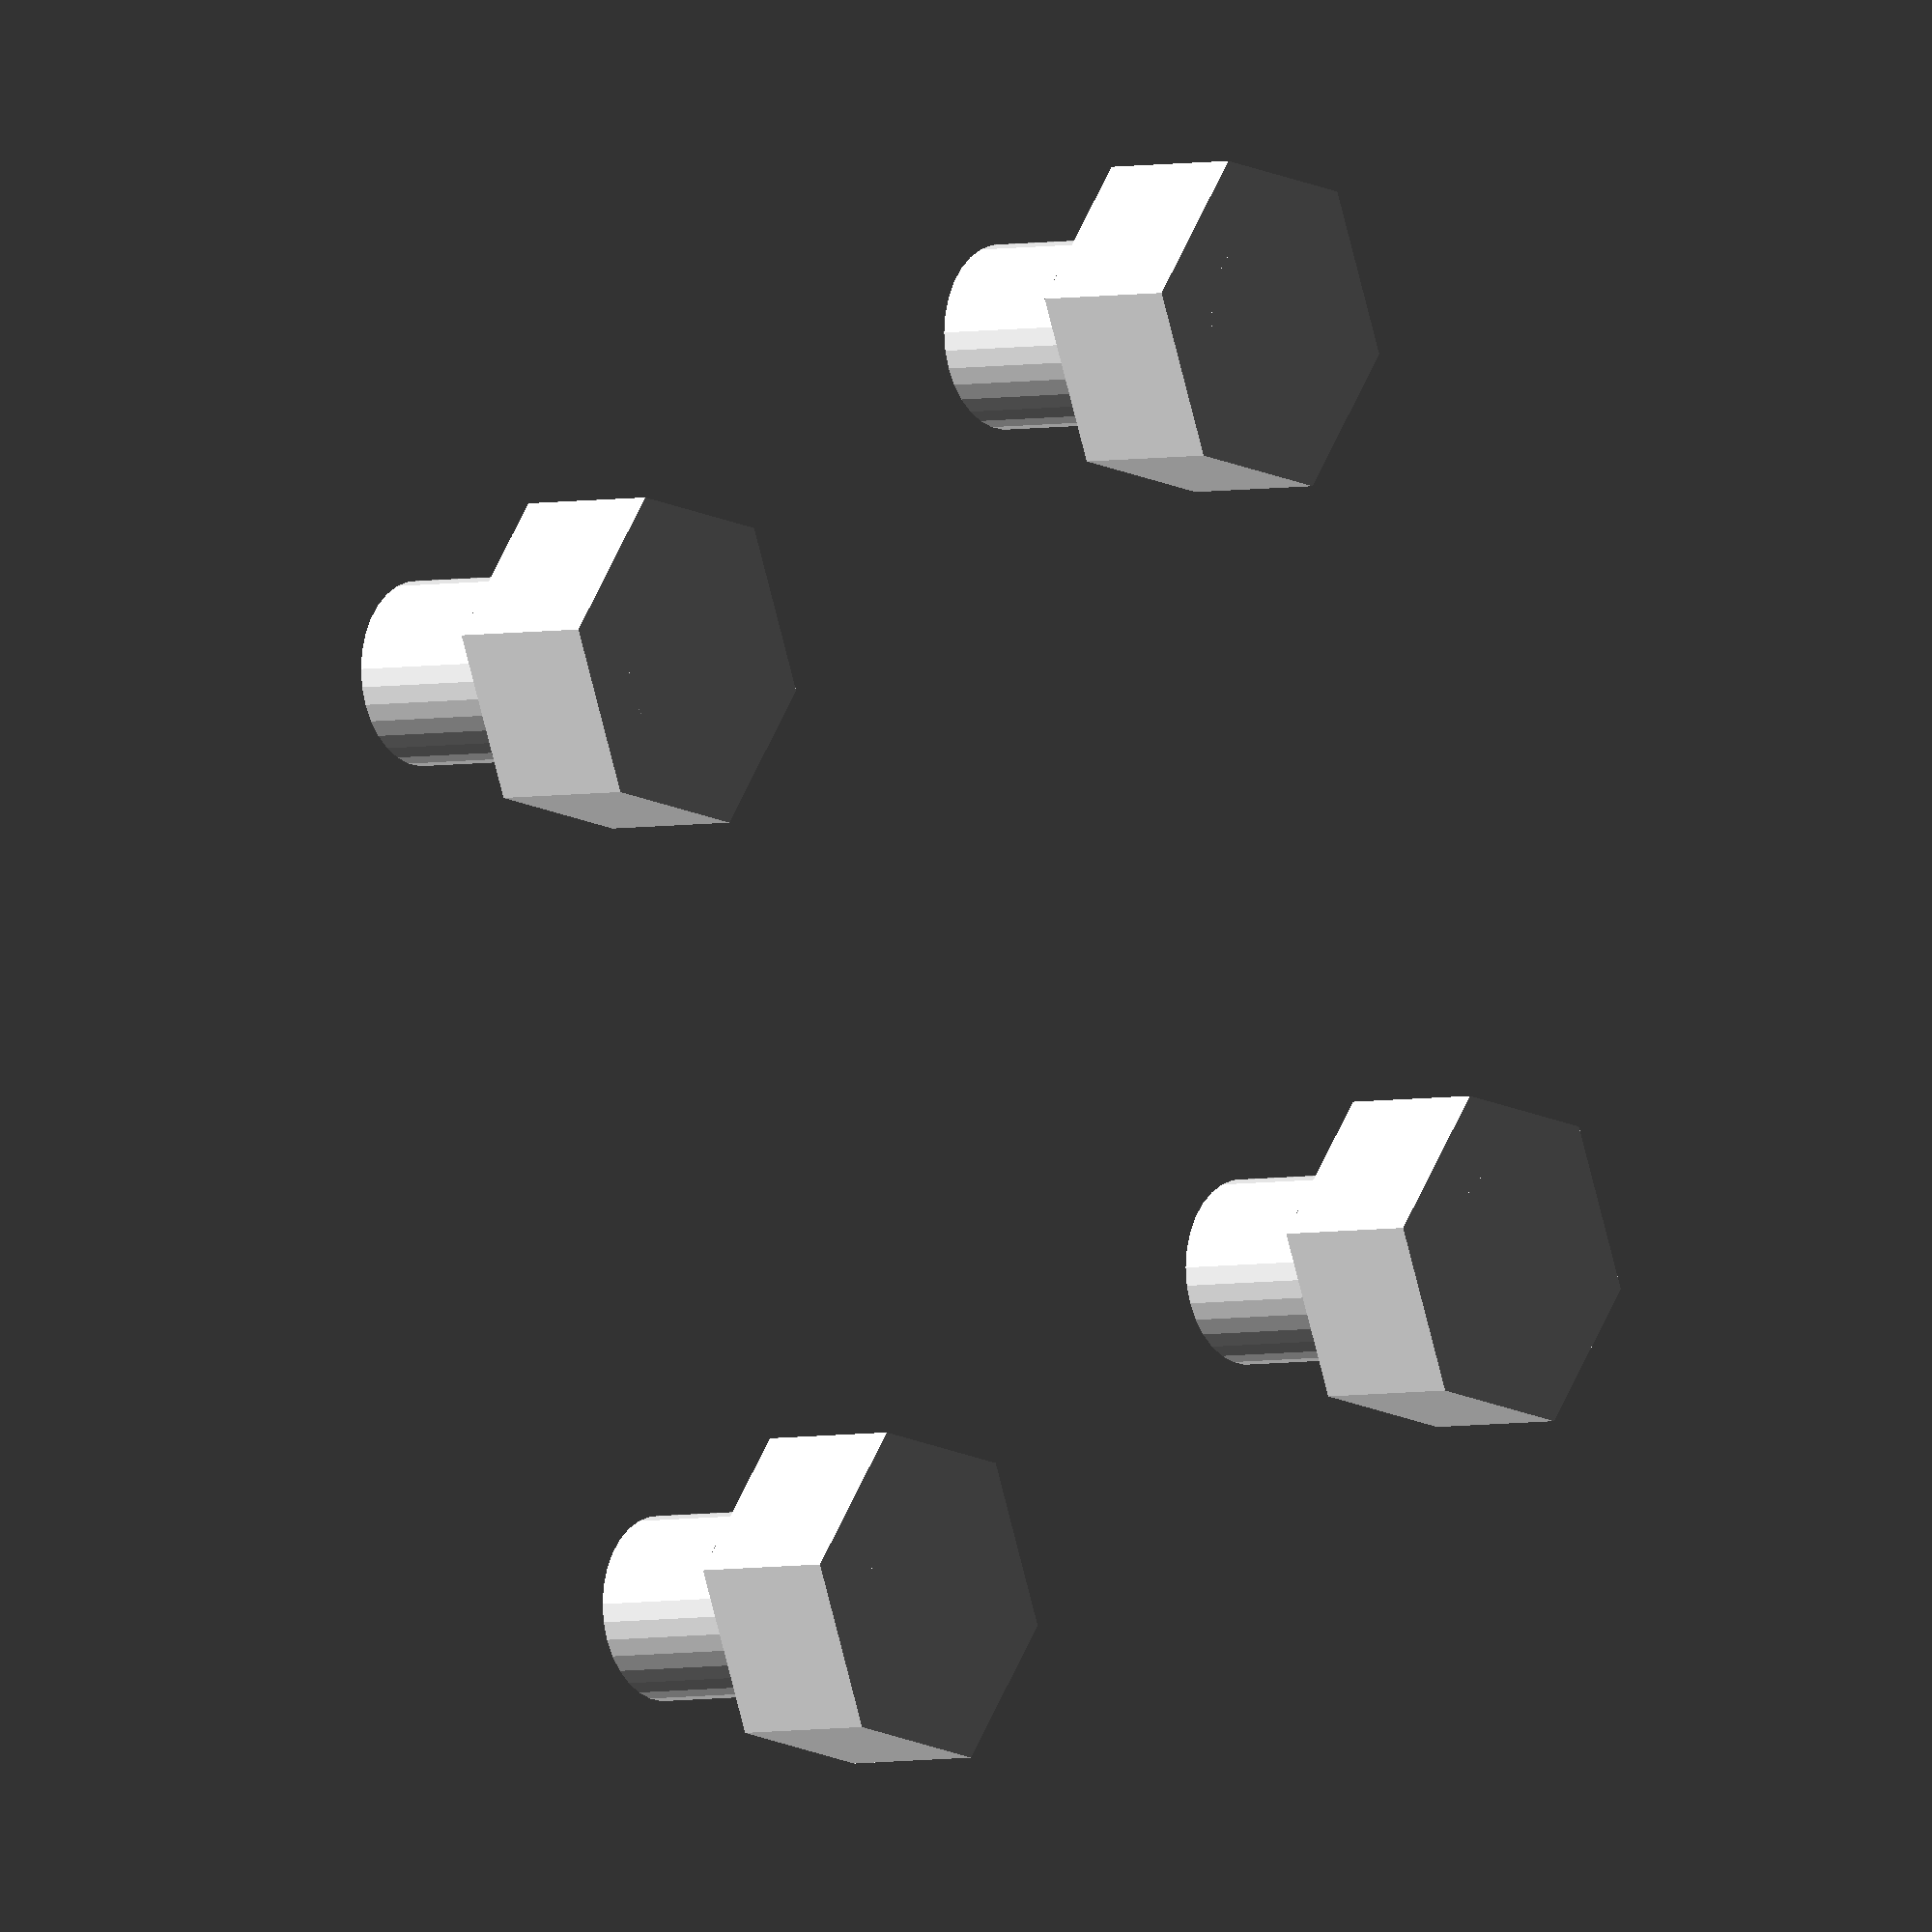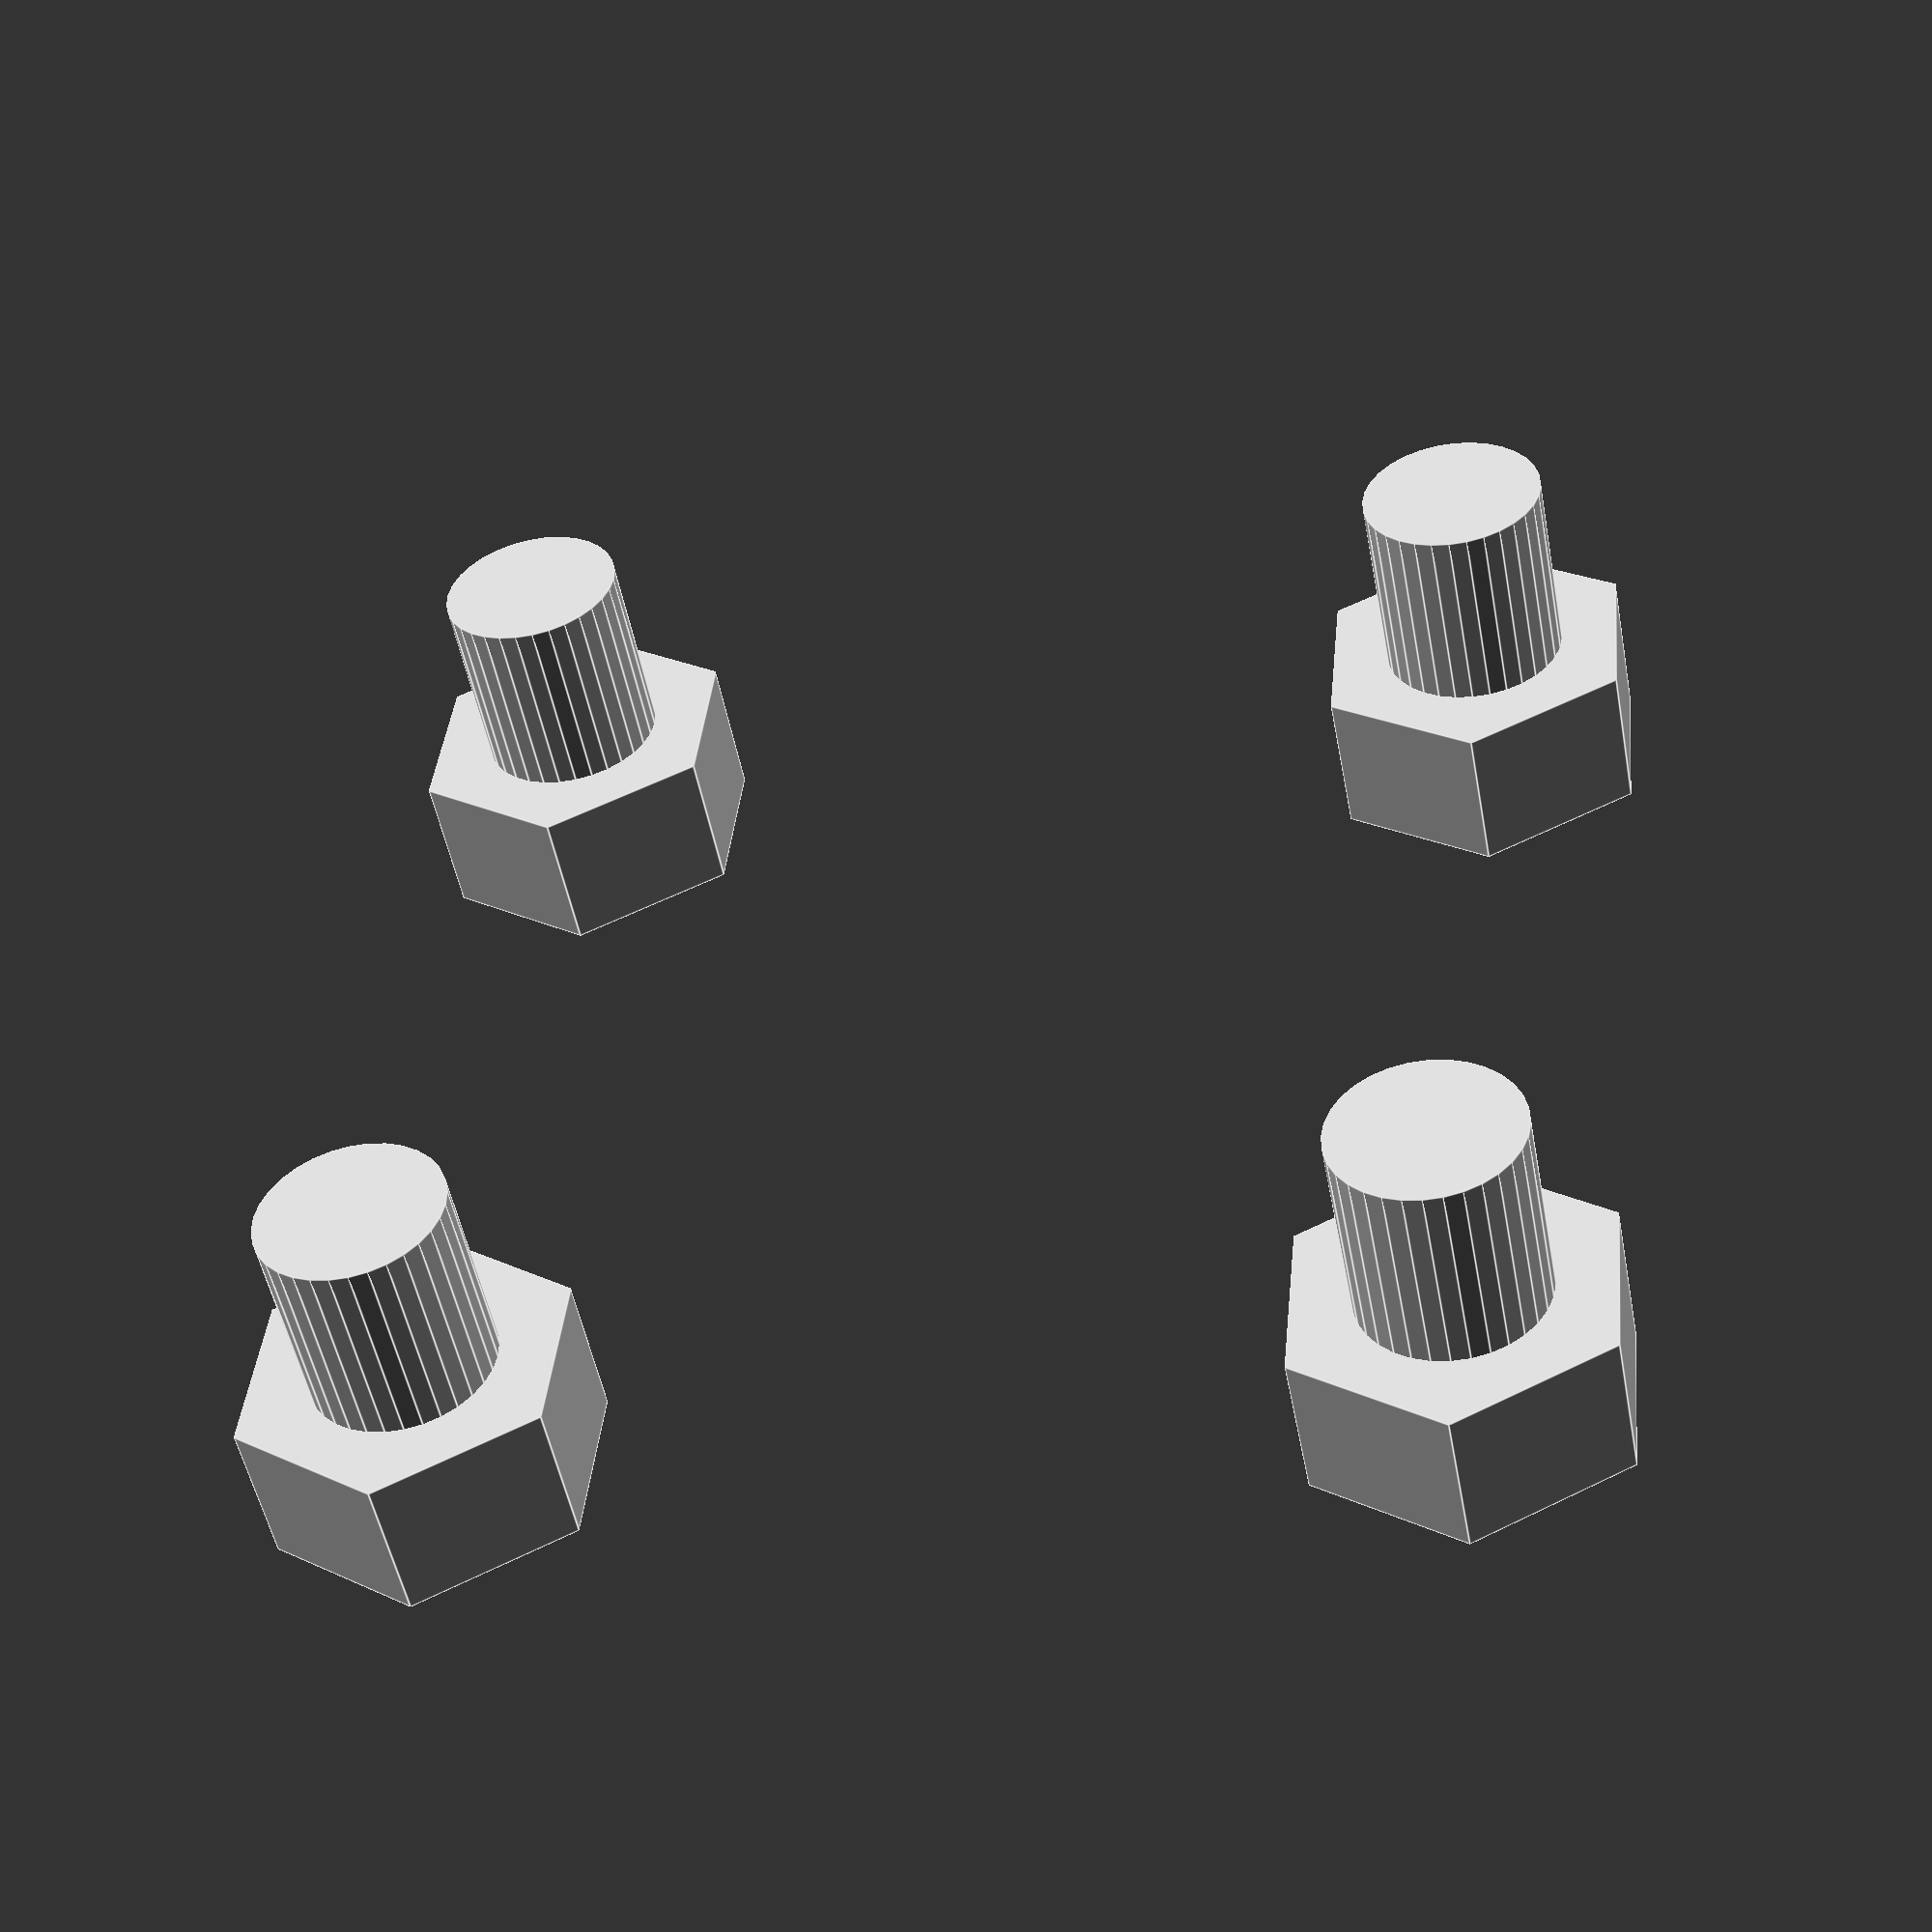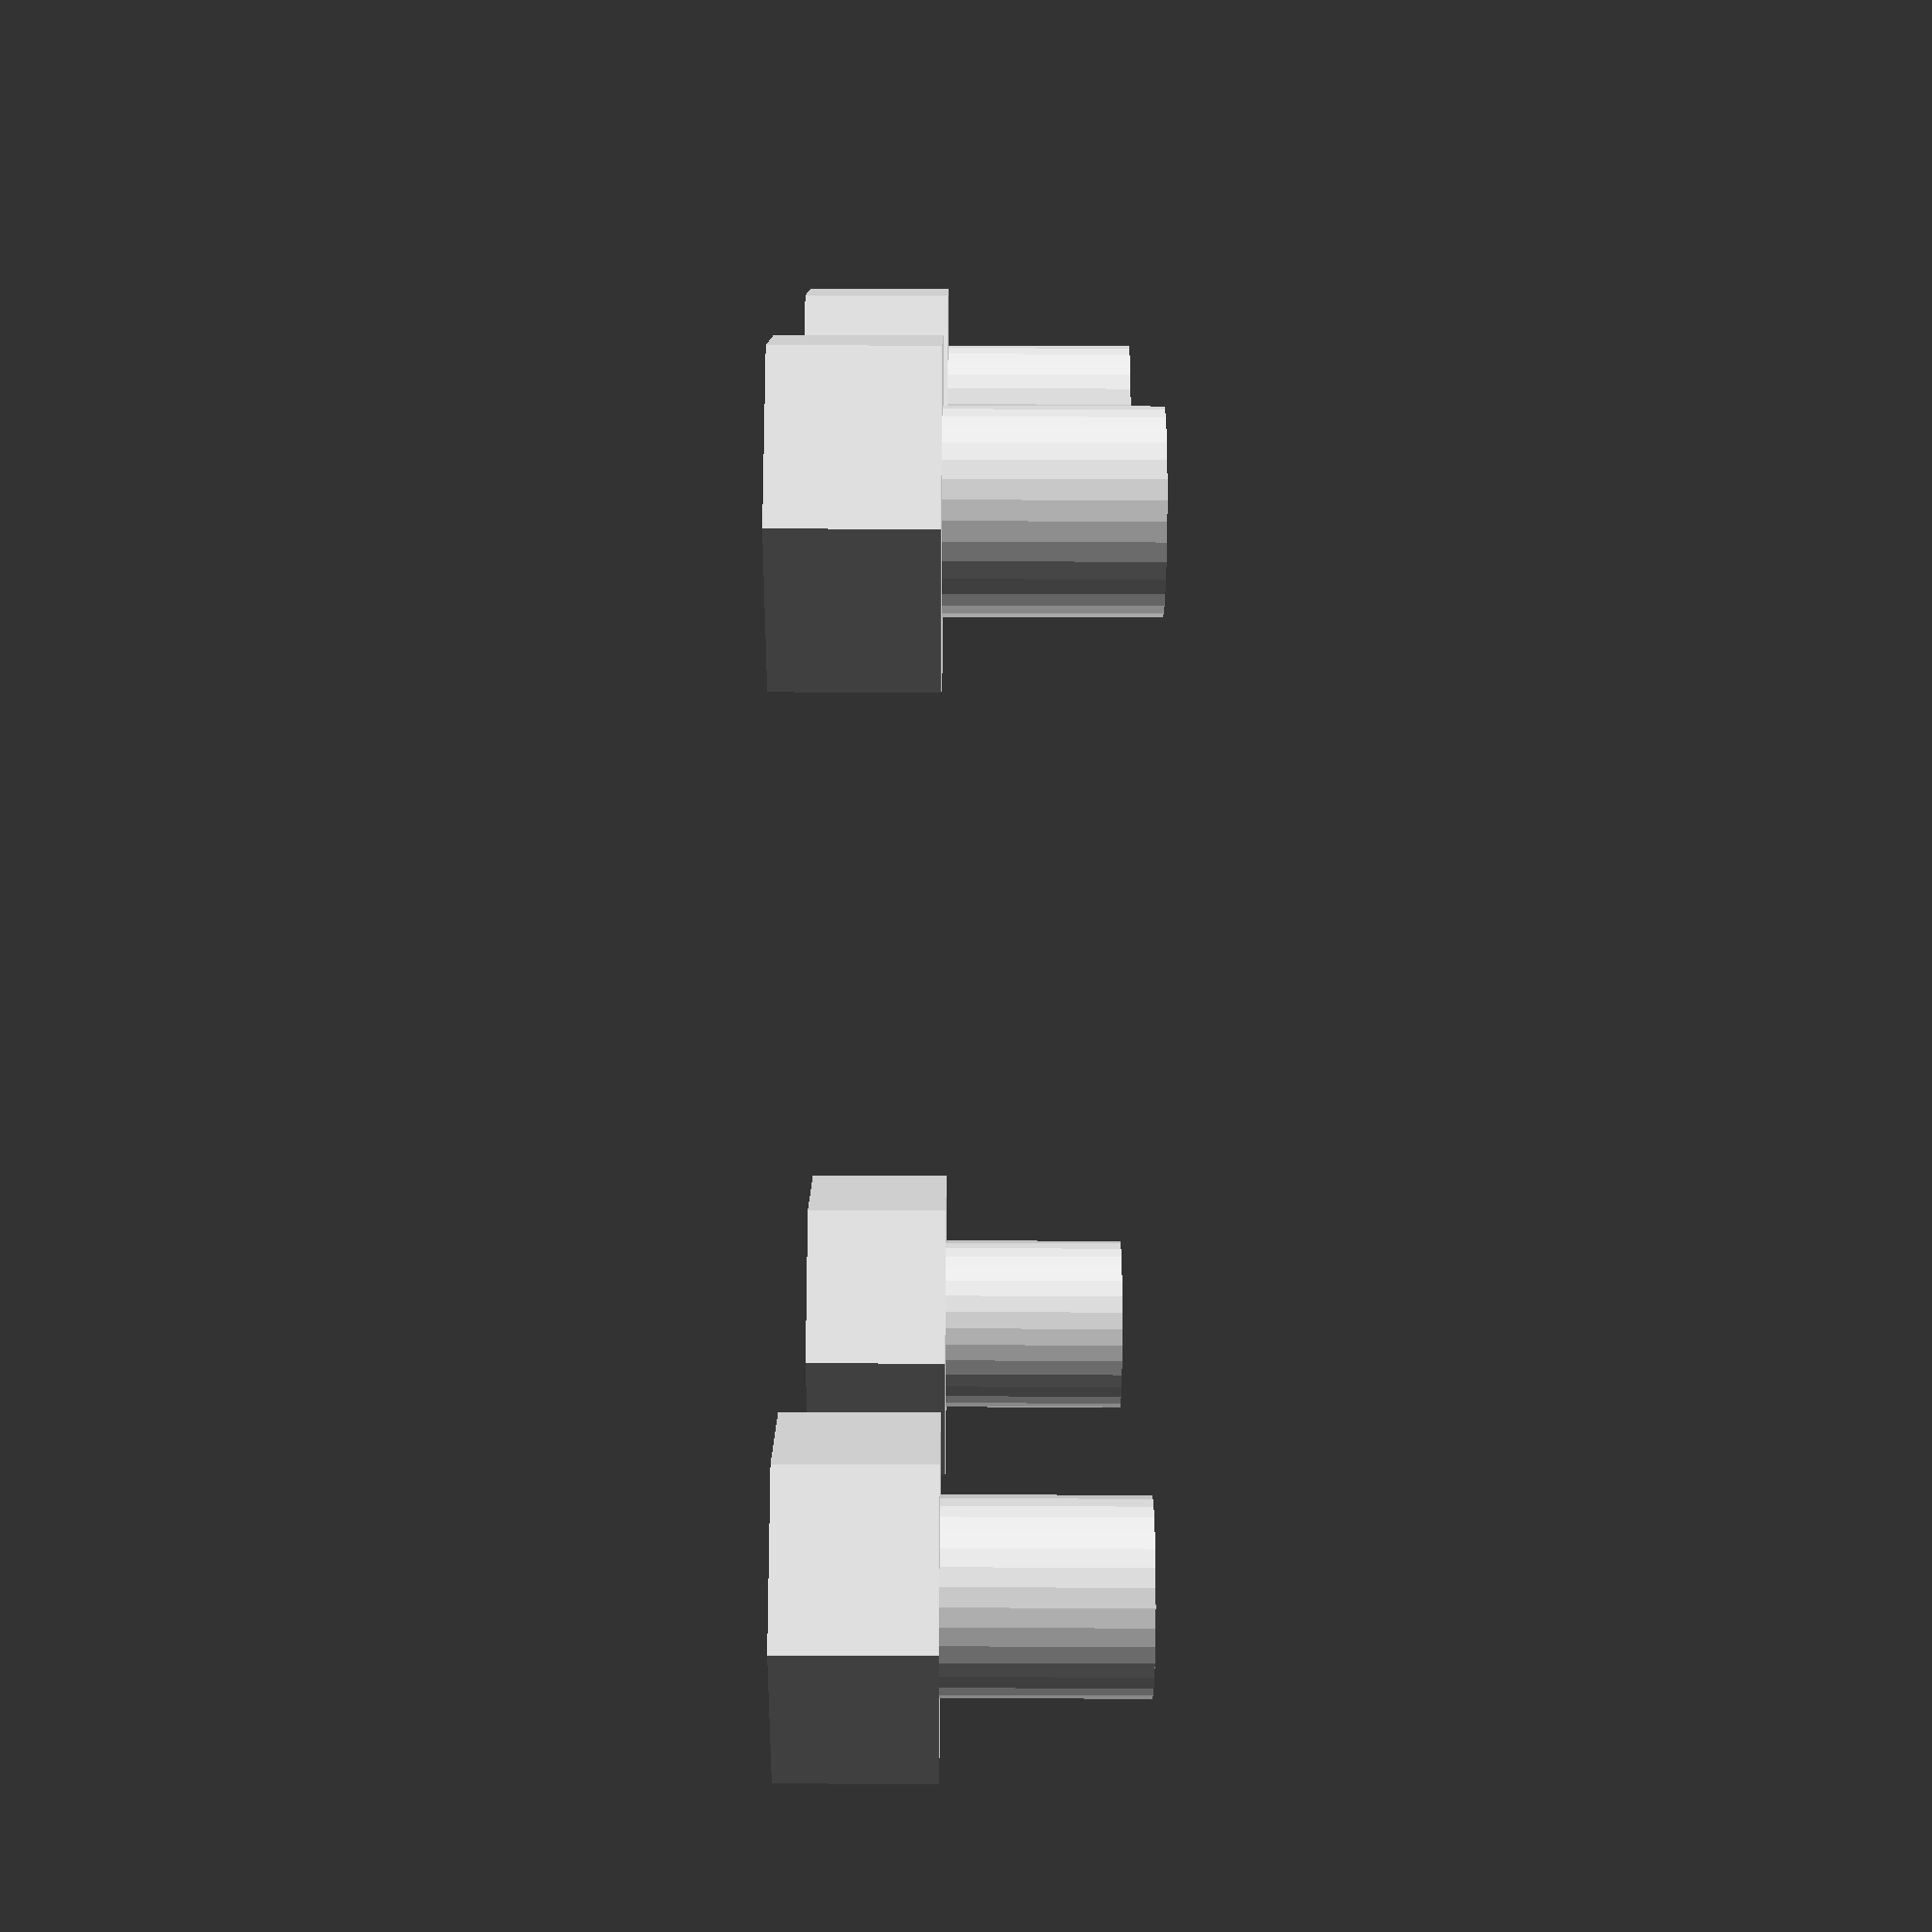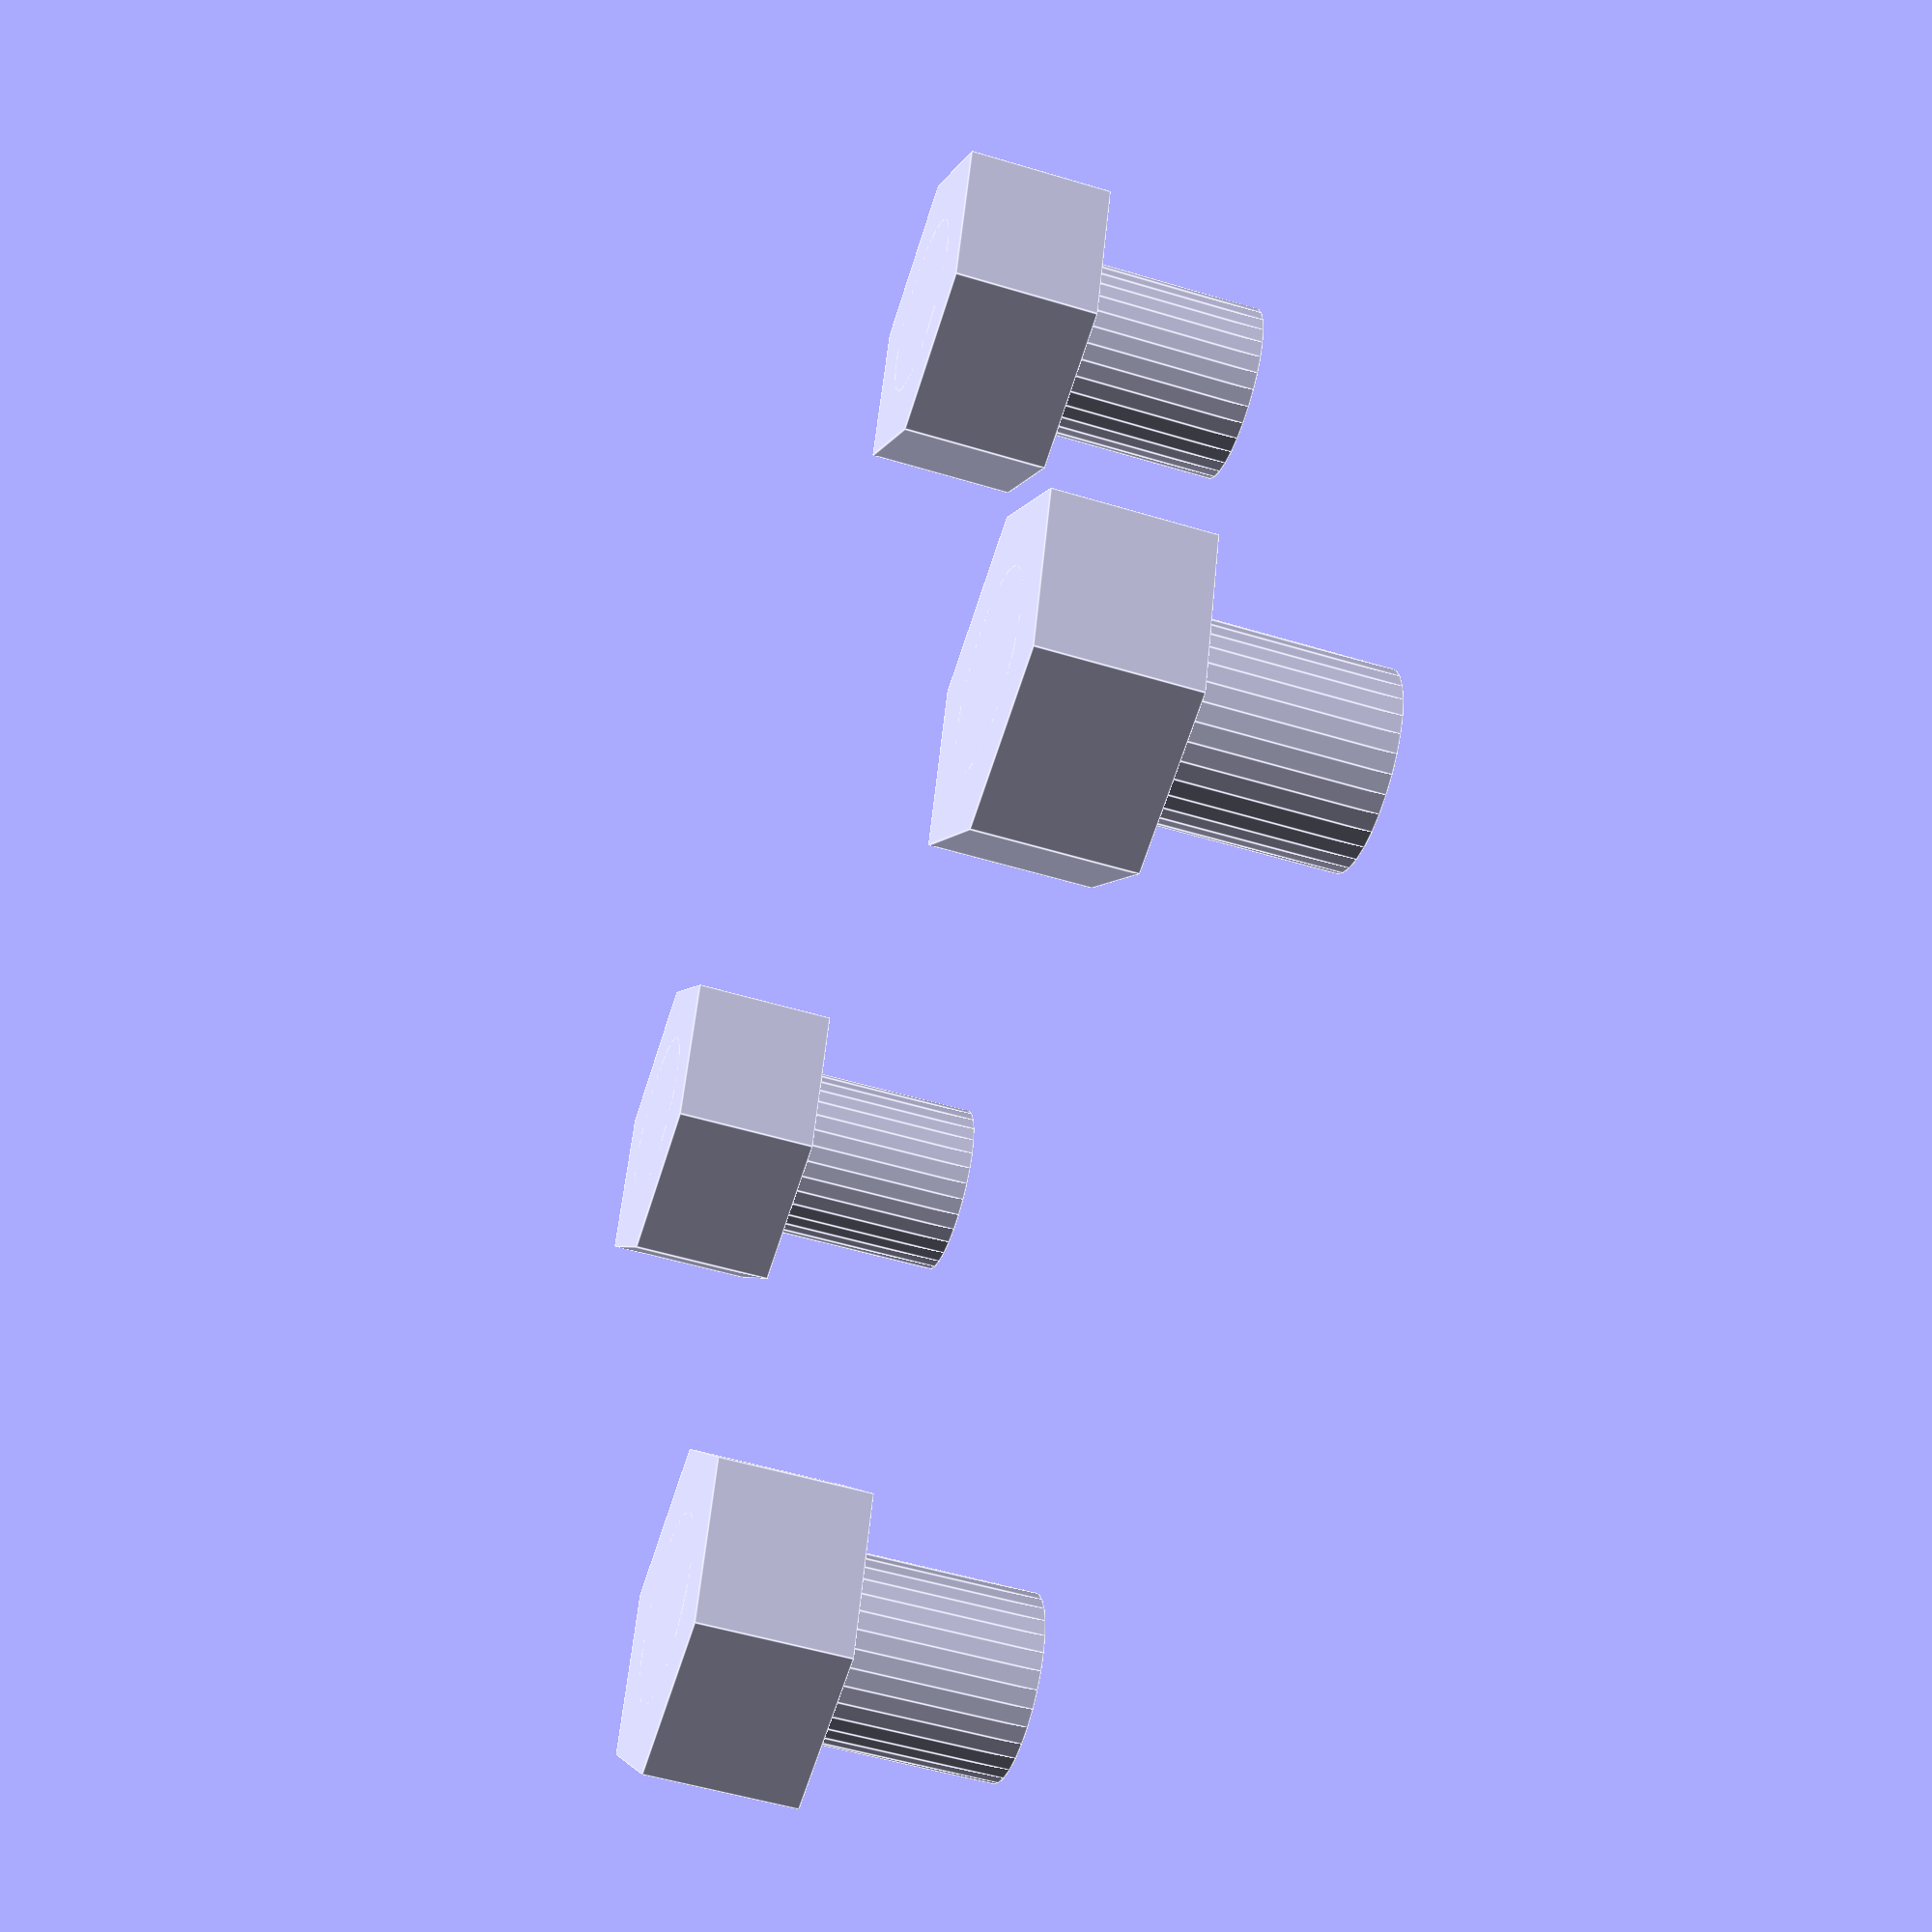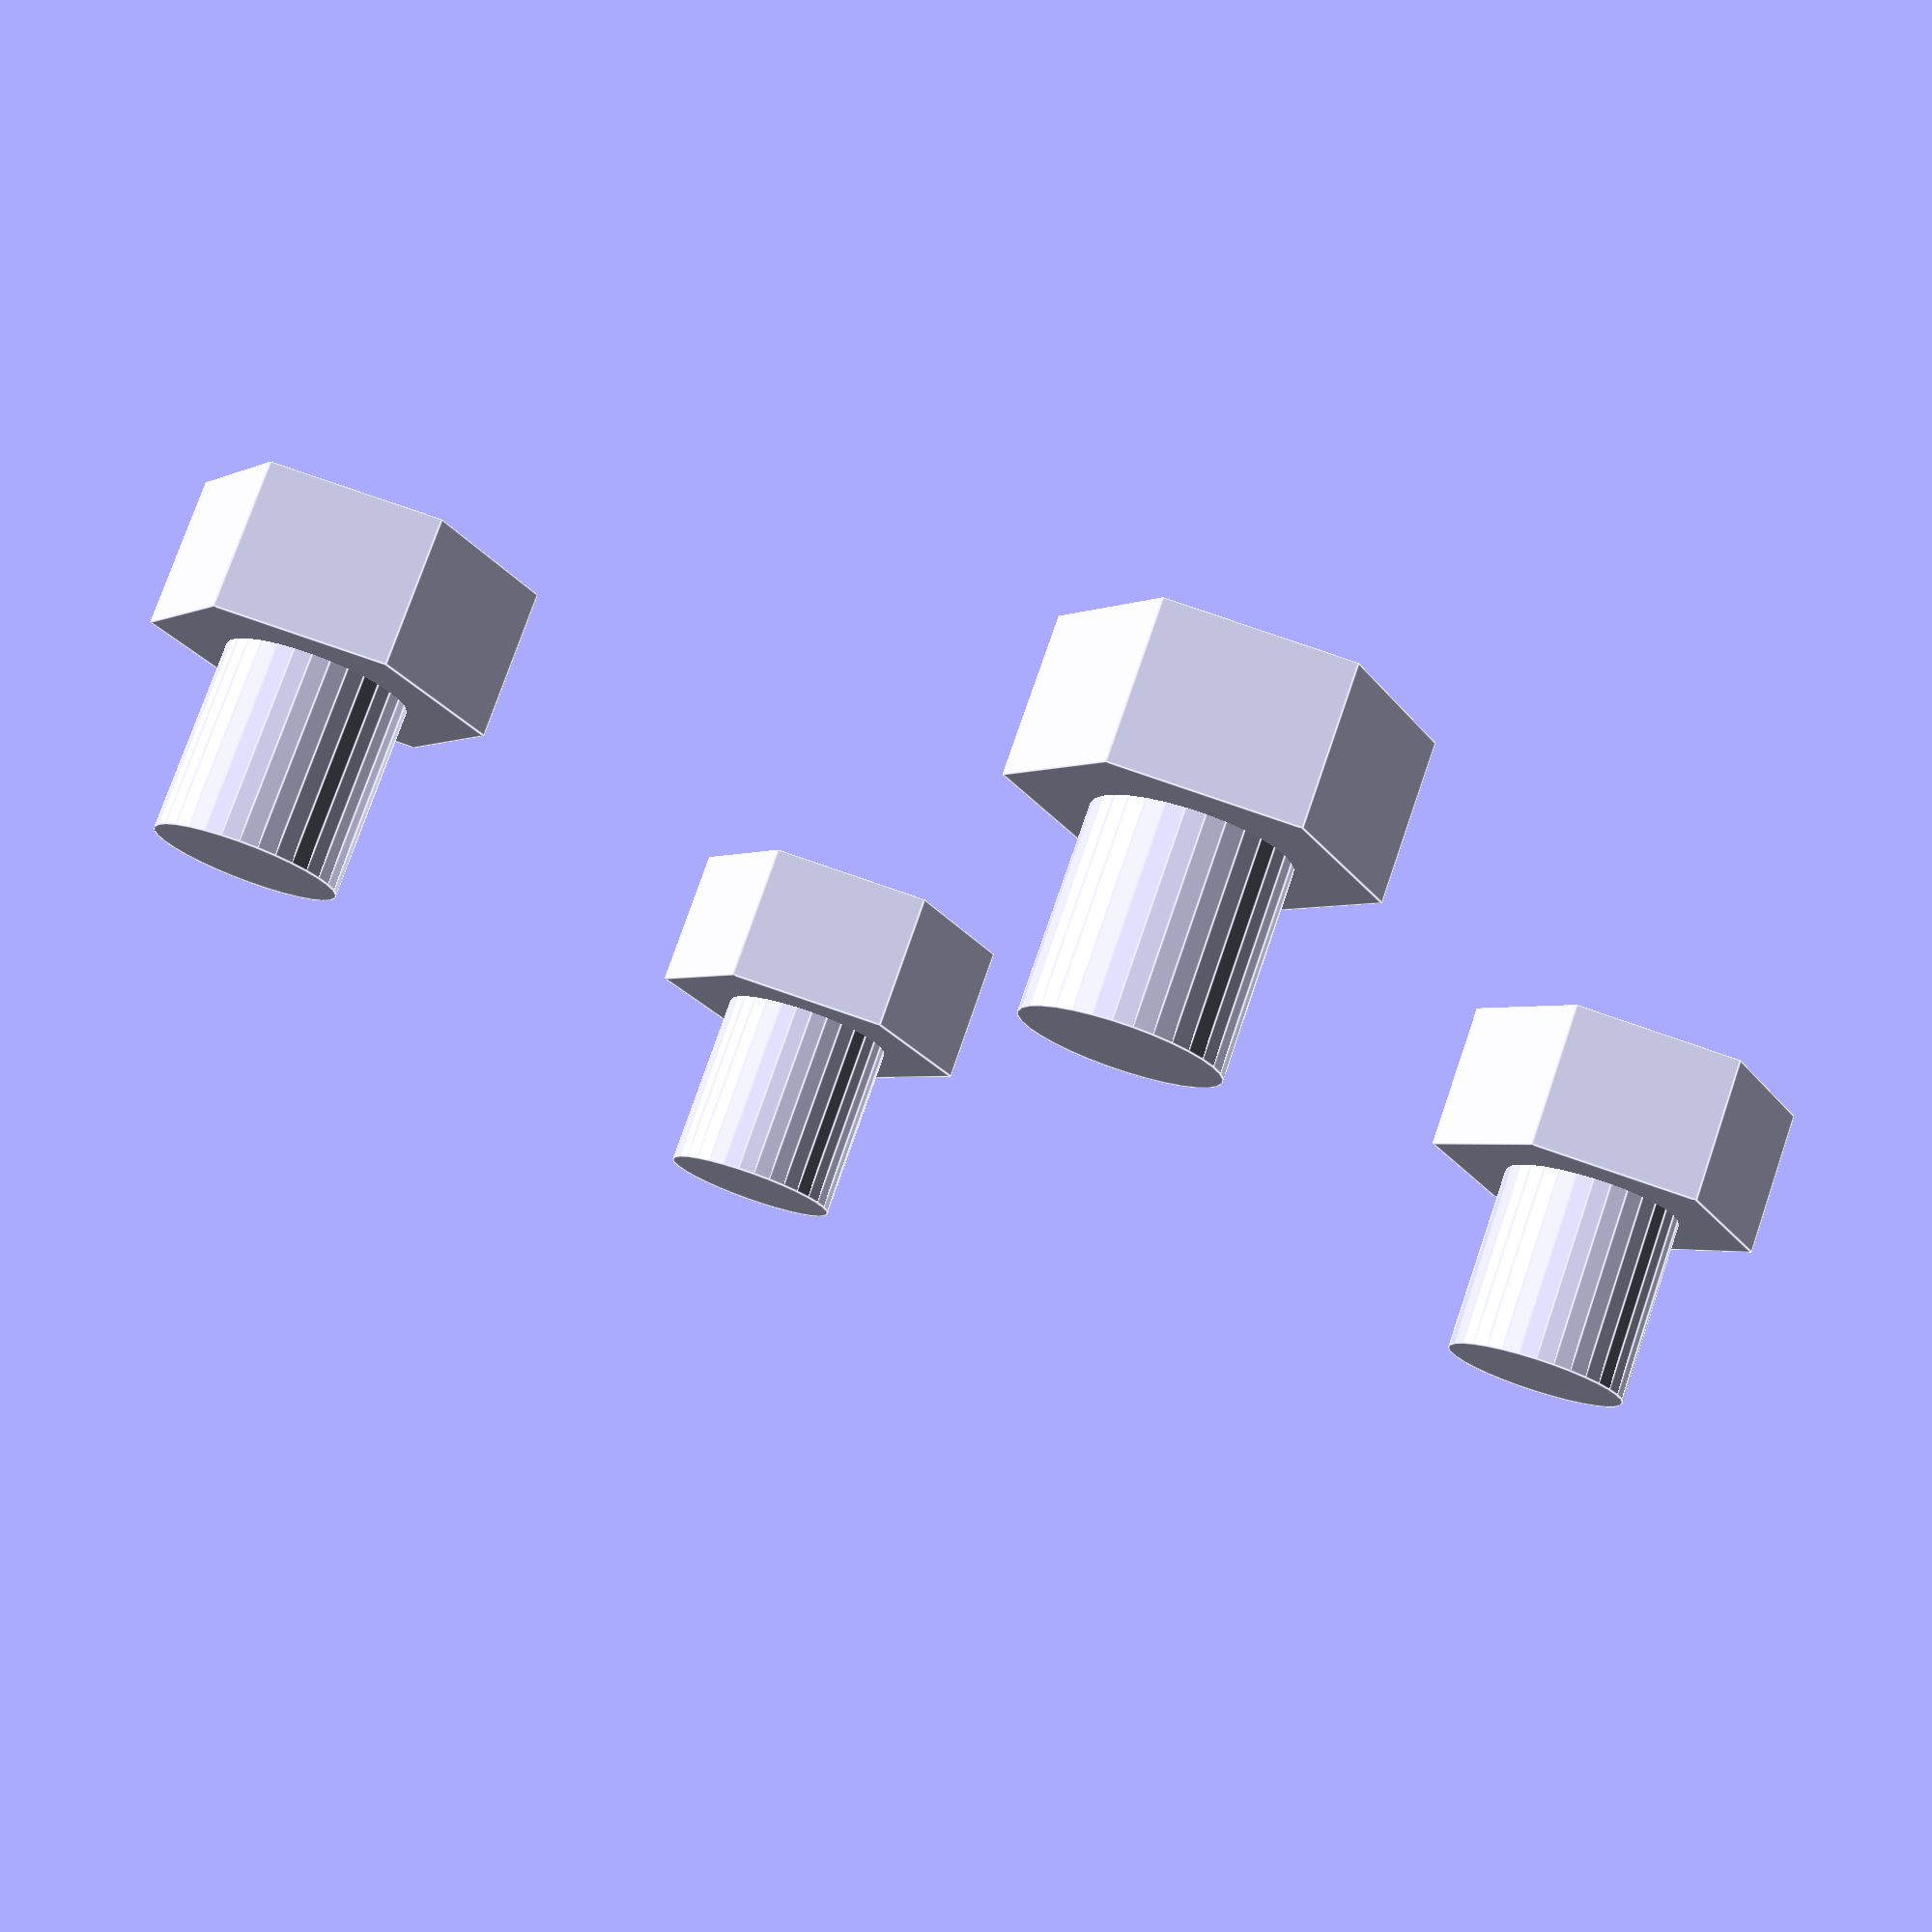
<openscad>

PrusaReworkMountHoles();

module PrusaReworkMountHoles(holeSep = 23)
{
translate([-holeSep/2,holeSep/2,0]) CaptiveNutHole();
translate([holeSep/2,holeSep/2,0]) CaptiveNutHole();
translate([-holeSep/2,-holeSep/2,0]) CaptiveNutHole();
translate([holeSep/2,-holeSep/2,0]) CaptiveNutHole();
}

module CaptiveNutHole(screwDia = 4.3,nutDia = 8, nutThick=3.5, thick = 8)
{
translate([0,0,thick])
mirror([0,0,1])
	{
	cylinder(d = screwDia,h=thick, $fn = 32);
	cylinder(d = nutDia,h=nutThick, $fn = 6);
	}
}
</openscad>
<views>
elev=183.5 azim=67.5 roll=230.6 proj=o view=solid
elev=51.3 azim=84.2 roll=190.8 proj=p view=edges
elev=286.0 azim=296.3 roll=90.2 proj=p view=solid
elev=52.3 azim=167.7 roll=71.9 proj=p view=edges
elev=283.1 azim=298.6 roll=199.0 proj=p view=edges
</views>
